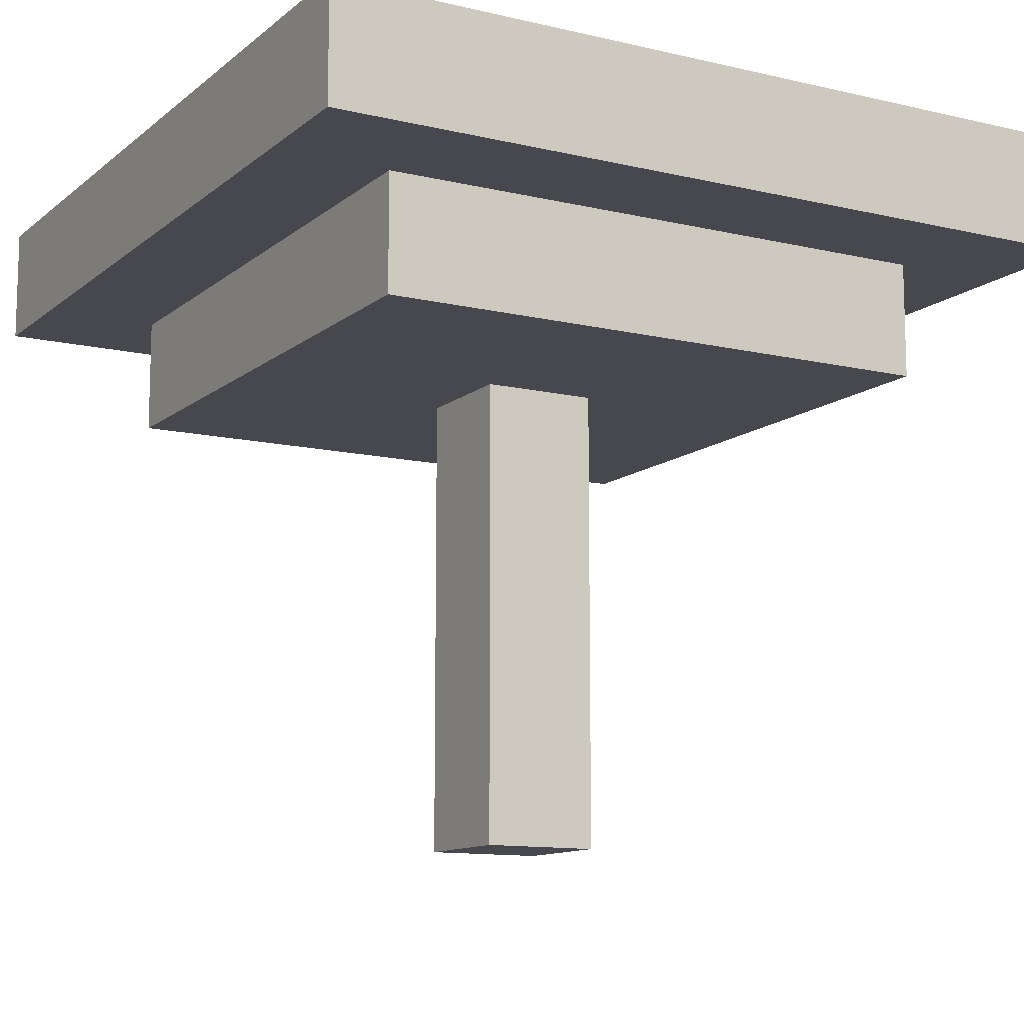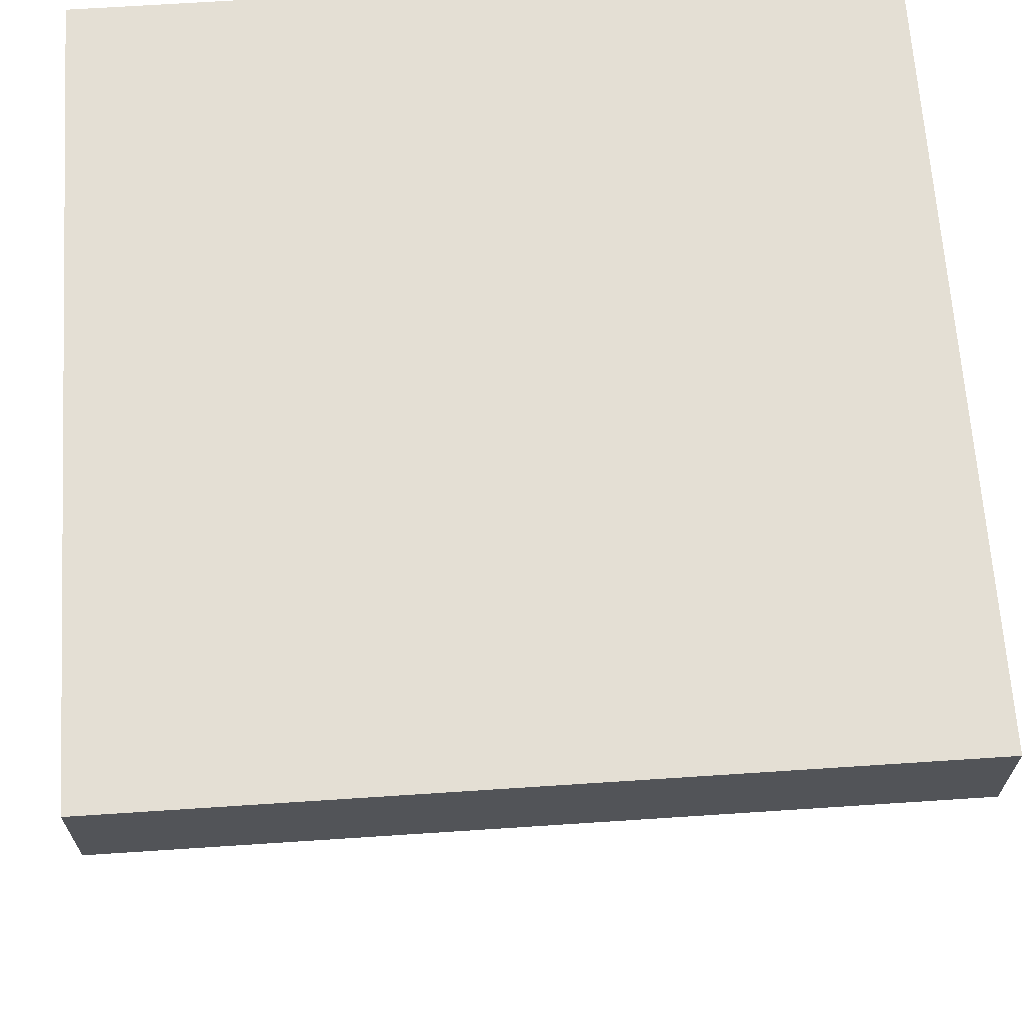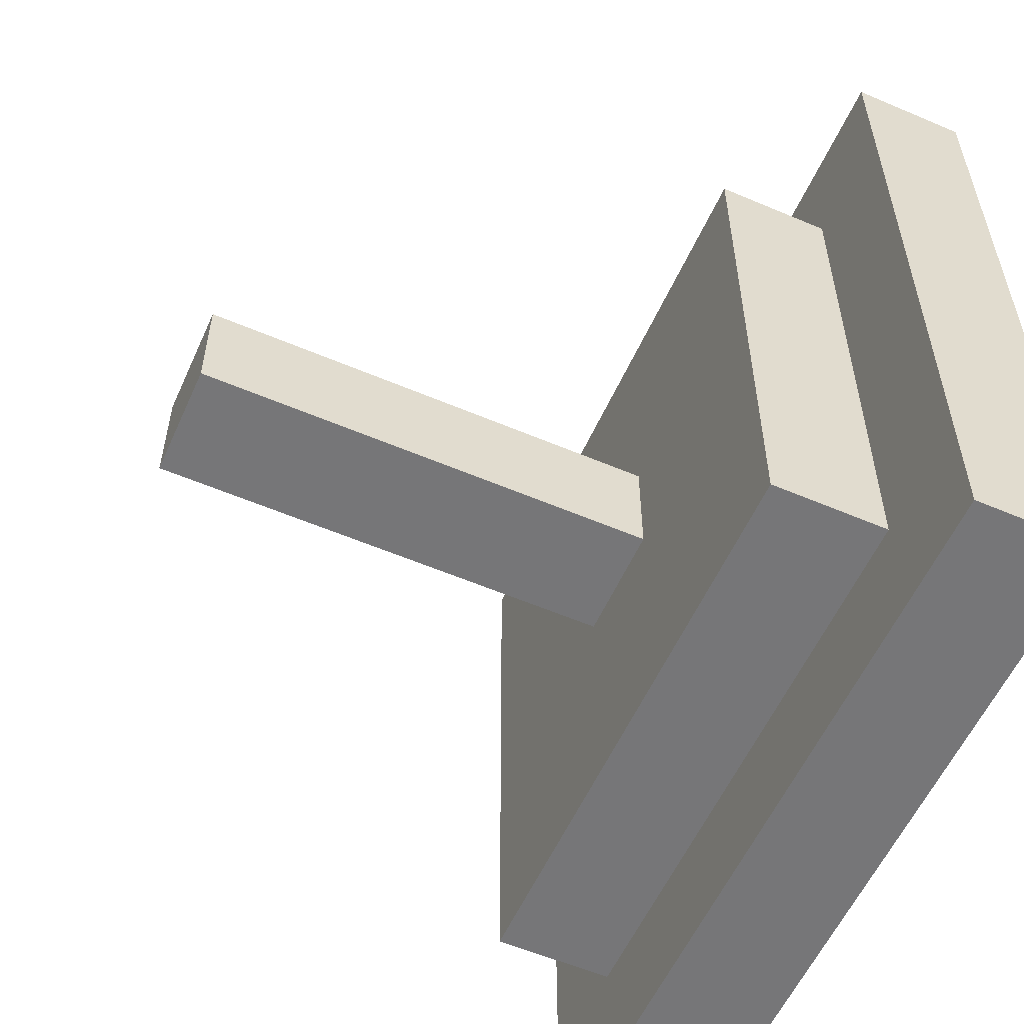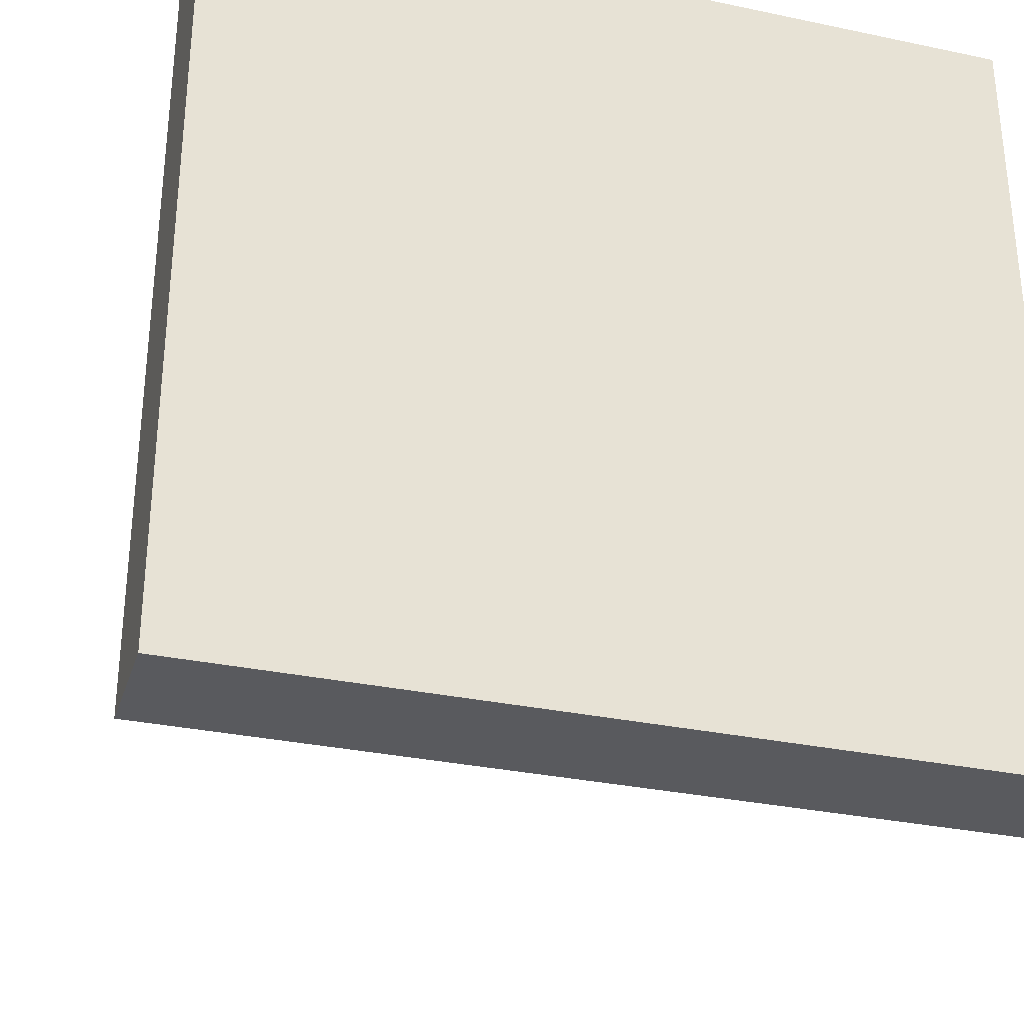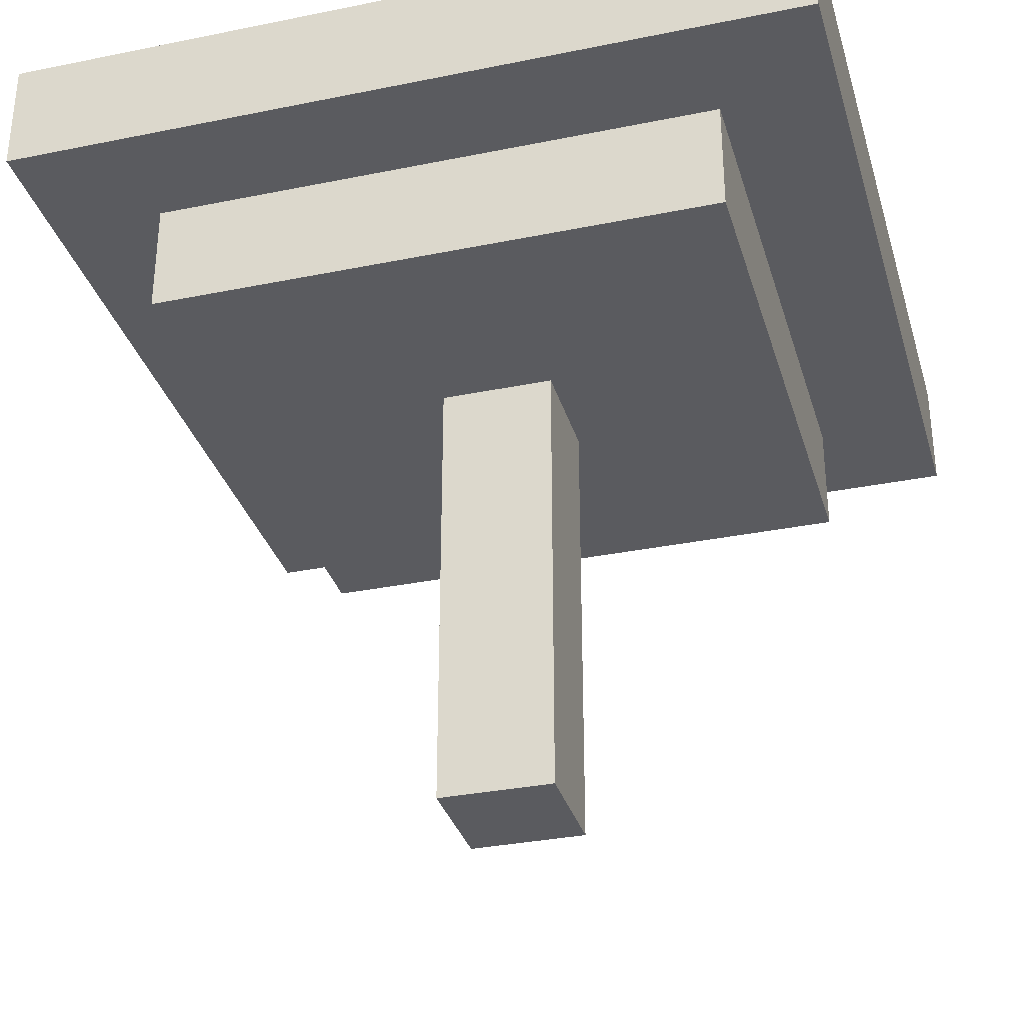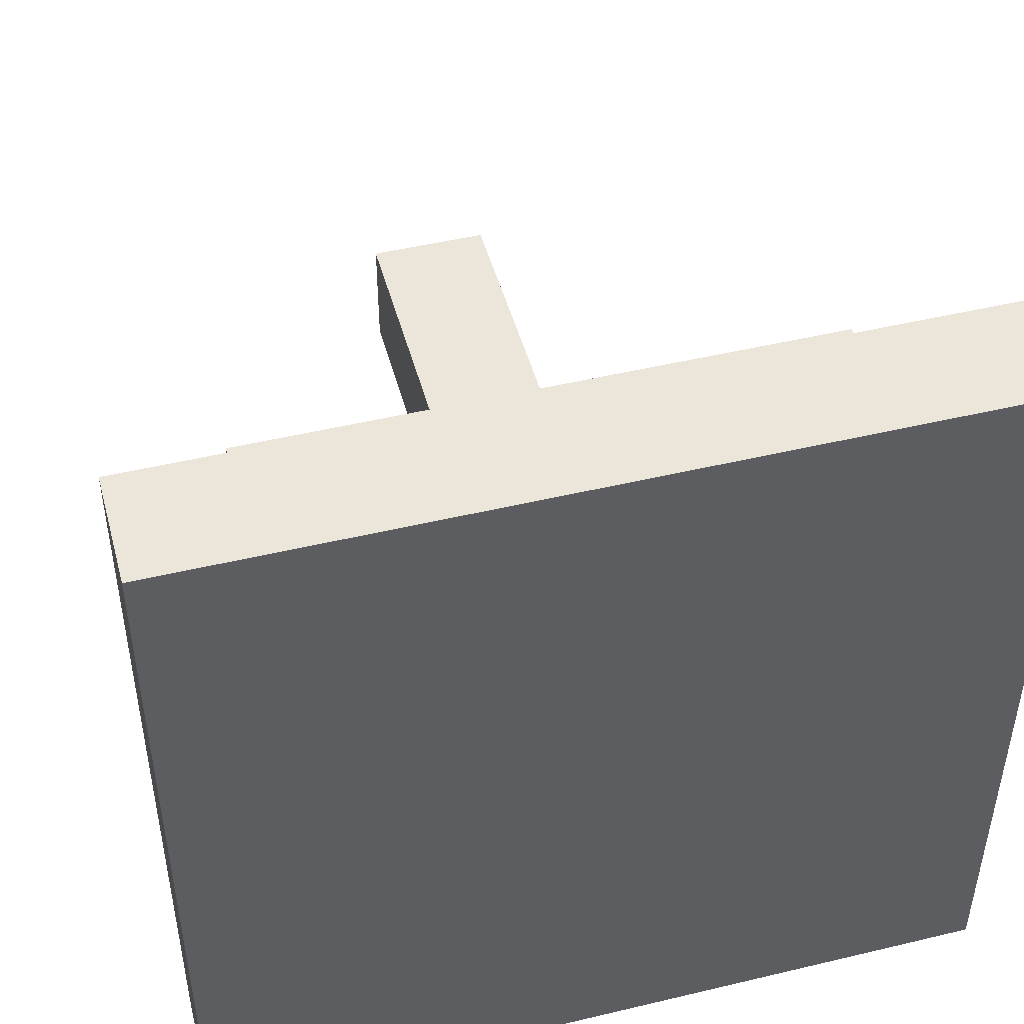
<metadata>
{"format":"obj","ext":"obj","renderer":"f3d","projection":"perspective","resolution":1024,"background":"white","views":[{"elev":-11.7,"azim":60.6,"up":"+Y"},{"elev":66.3,"azim":-93.8,"up":"+Y"},{"elev":-56.9,"azim":66.0,"up":"+Z"},{"elev":-31.7,"azim":163.4,"up":"+Z"},{"elev":-32.8,"azim":105.7,"up":"+Y"},{"elev":47.9,"azim":165.0,"up":"+Z"}]}
</metadata>
<code>
o
v -0.4 0.5 0.4
v -0.4 0.5 -0.3
v -0.4 0.6 0.4
v -0.4 0.6 -0.3
v -0.3 0.4 0.3
v -0.3 0.4 -0.2
v -0.3 0.5 0.3
v -0.3 0.5 -0.2
v -0.1 0 0.1
v -0.1 0 0
v -0.1 0.4 0.1
v -0.1 0.4 0
v 0 0 0.1
v 0 0 0
v 0 0.4 0.1
v 0 0.4 0
v 0.2 0.4 0.3
v 0.2 0.4 -0.2
v 0.2 0.5 0.3
v 0.2 0.5 -0.2
v 0.3 0.5 0.4
v 0.3 0.5 -0.3
v 0.3 0.6 0.4
v 0.3 0.6 -0.3
v -0.4 0.5 0.4
v -0.4 0.6 0.4
v 0.3 0.5 0.4
v 0.3 0.6 0.4
v -0.3 0.4 0.3
v -0.3 0.5 0.3
v 0.2 0.4 0.3
v 0.2 0.5 0.3
v -0.1 0 0.1
v -0.1 0.4 0.1
v 0 0 0.1
v 0 0.4 0.1
v -0.1 0 0
v -0.1 0.4 0
v 0 0 0
v 0 0.4 0
v -0.3 0.4 -0.2
v -0.3 0.5 -0.2
v 0.2 0.4 -0.2
v 0.2 0.5 -0.2
v -0.4 0.5 -0.3
v -0.4 0.6 -0.3
v 0.3 0.5 -0.3
v 0.3 0.6 -0.3
v -0.1 0 0.1
v 0 0 0.1
v -0.1 0 0
v 0 0 0
v -0.3 0.4 0.3
v 0.2 0.4 0.3
v -0.1 0.4 0.1
v 0 0.4 0.1
v -0.1 0.4 0
v 0 0.4 0
v -0.3 0.4 -0.2
v 0.2 0.4 -0.2
v -0.4 0.5 0.4
v 0.3 0.5 0.4
v -0.3 0.5 0.3
v 0.2 0.5 0.3
v -0.3 0.5 -0.2
v 0.2 0.5 -0.2
v -0.4 0.5 -0.3
v 0.3 0.5 -0.3
v -0.4 0.6 0.4
v 0.3 0.6 0.4
v -0.3 0.6 0.3
v -0.2 0.6 0.3
v 0 0.6 0.3
v 0.1 0.6 0.3
v -0.3 0.6 0.2
v -0.2 0.6 0.2
v 0 0.6 0.2
v 0.1 0.6 0.2
v -0.1 0.6 0.1
v 0 0.6 0.1
v 0.1 0.6 0.1
v 0.2 0.6 0.1
v -0.3 0.6 0
v -0.2 0.6 0
v -0.1 0.6 0
v 0 0.6 0
v 0.1 0.6 0
v 0.2 0.6 0
v -0.3 0.6 -0.1
v -0.2 0.6 -0.1
v -0.1 0.6 -0.1
v 0 0.6 -0.1
v 0.1 0.6 -0.1
v 0.2 0.6 -0.1
v -0.1 0.6 -0.2
v 0 0.6 -0.2
v 0.1 0.6 -0.2
v 0.2 0.6 -0.2
v -0.4 0.6 -0.3
v 0.3 0.6 -0.3
f 3 2 1
f 4 2 3
f 7 6 5
f 8 6 7
f 11 10 9
f 12 10 11
f 13 14 15
f 15 14 16
f 17 18 19
f 19 18 20
f 21 22 23
f 23 22 24
f 27 26 25
f 28 26 27
f 31 30 29
f 32 30 31
f 35 34 33
f 36 34 35
f 37 38 39
f 39 38 40
f 41 42 43
f 43 42 44
f 45 46 47
f 47 46 48
f 51 50 49
f 52 50 51
f 55 54 53
f 56 54 55
f 57 55 53
f 58 54 56
f 59 57 53
f 59 58 57
f 60 54 58
f 60 58 59
f 63 62 61
f 64 62 63
f 65 63 61
f 66 62 64
f 67 65 61
f 67 66 65
f 68 62 66
f 68 66 67
f 69 70 71
f 71 70 72
f 72 70 73
f 73 70 74
f 69 71 75
f 71 72 75
f 72 73 76
f 75 72 76
f 73 74 77
f 76 73 77
f 74 70 78
f 77 74 78
f 76 77 79
f 75 76 79
f 77 78 79
f 79 78 80
f 78 70 81
f 80 78 81
f 81 70 82
f 69 75 83
f 75 79 83
f 83 79 84
f 79 80 85
f 84 79 85
f 80 81 86
f 85 80 86
f 81 82 87
f 86 81 87
f 82 70 88
f 87 82 88
f 83 84 89
f 69 83 89
f 86 87 90
f 89 84 90
f 85 86 90
f 87 88 90
f 84 85 90
f 90 88 91
f 91 88 92
f 92 88 93
f 88 70 94
f 93 88 94
f 89 90 95
f 90 91 95
f 91 92 95
f 92 93 96
f 95 92 96
f 93 94 97
f 96 93 97
f 94 70 98
f 97 94 98
f 89 95 99
f 69 89 99
f 97 98 99
f 95 96 99
f 96 97 99
f 98 70 100
f 99 98 100

</code>
